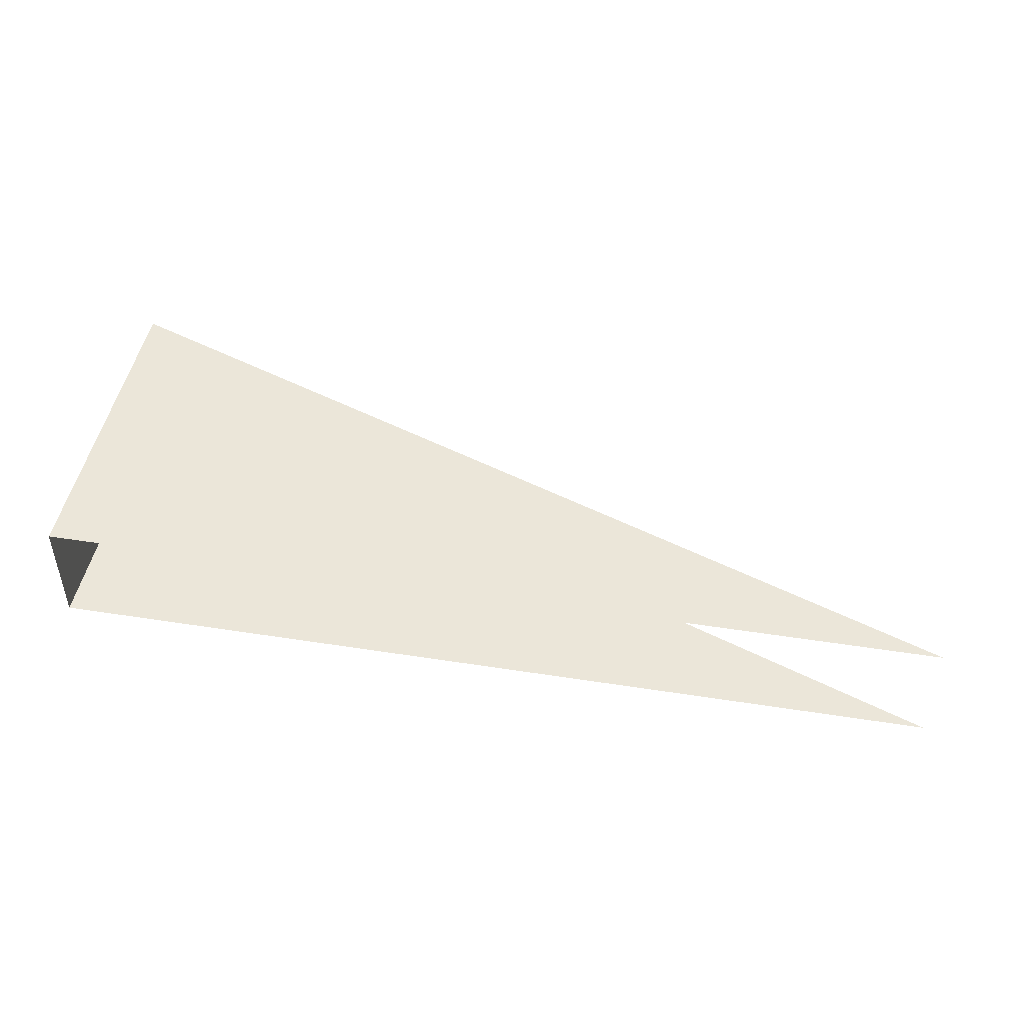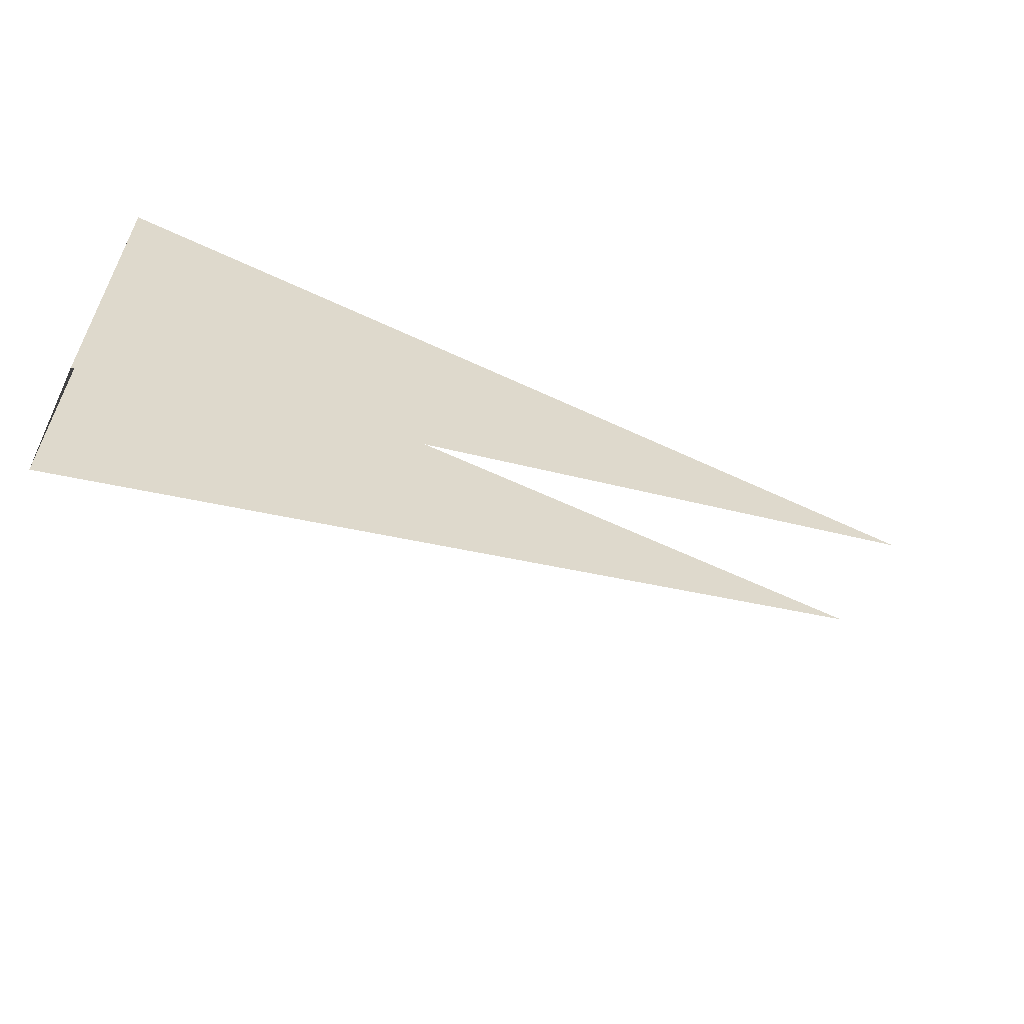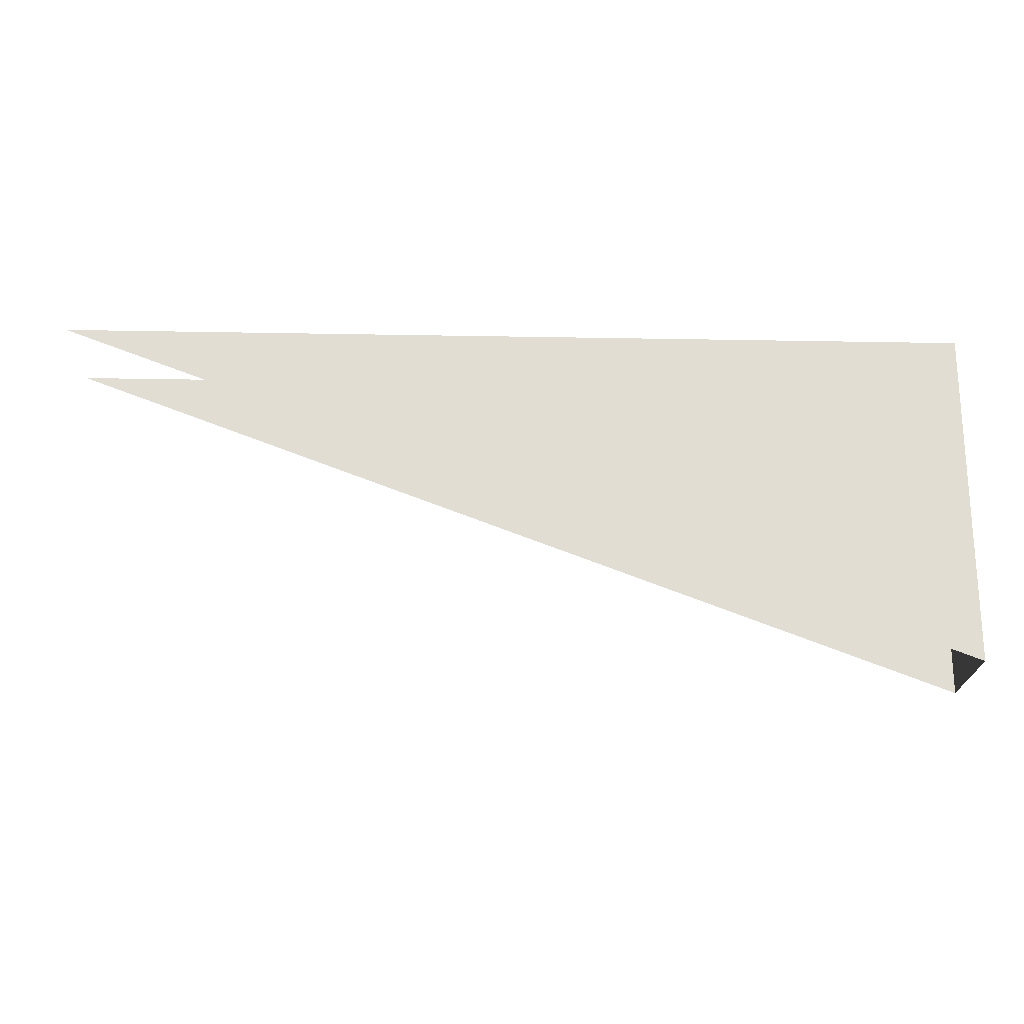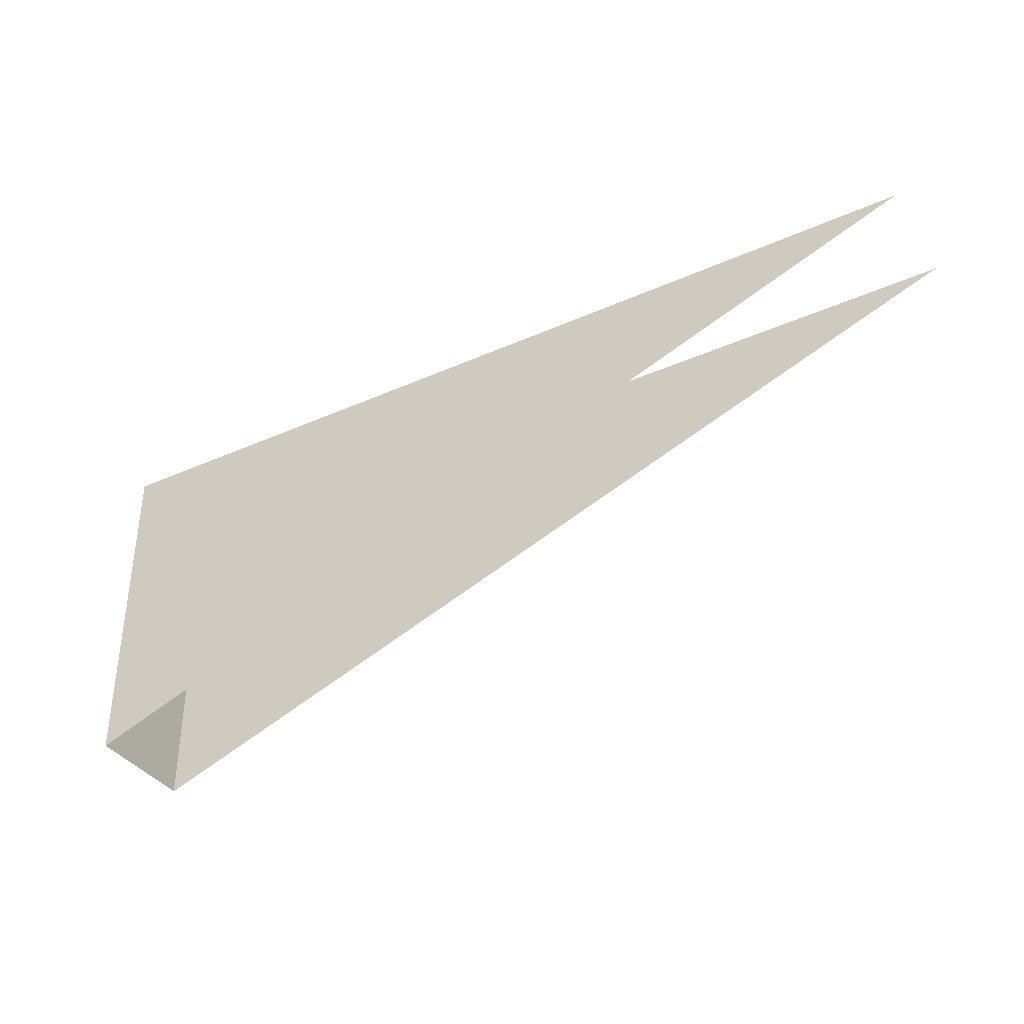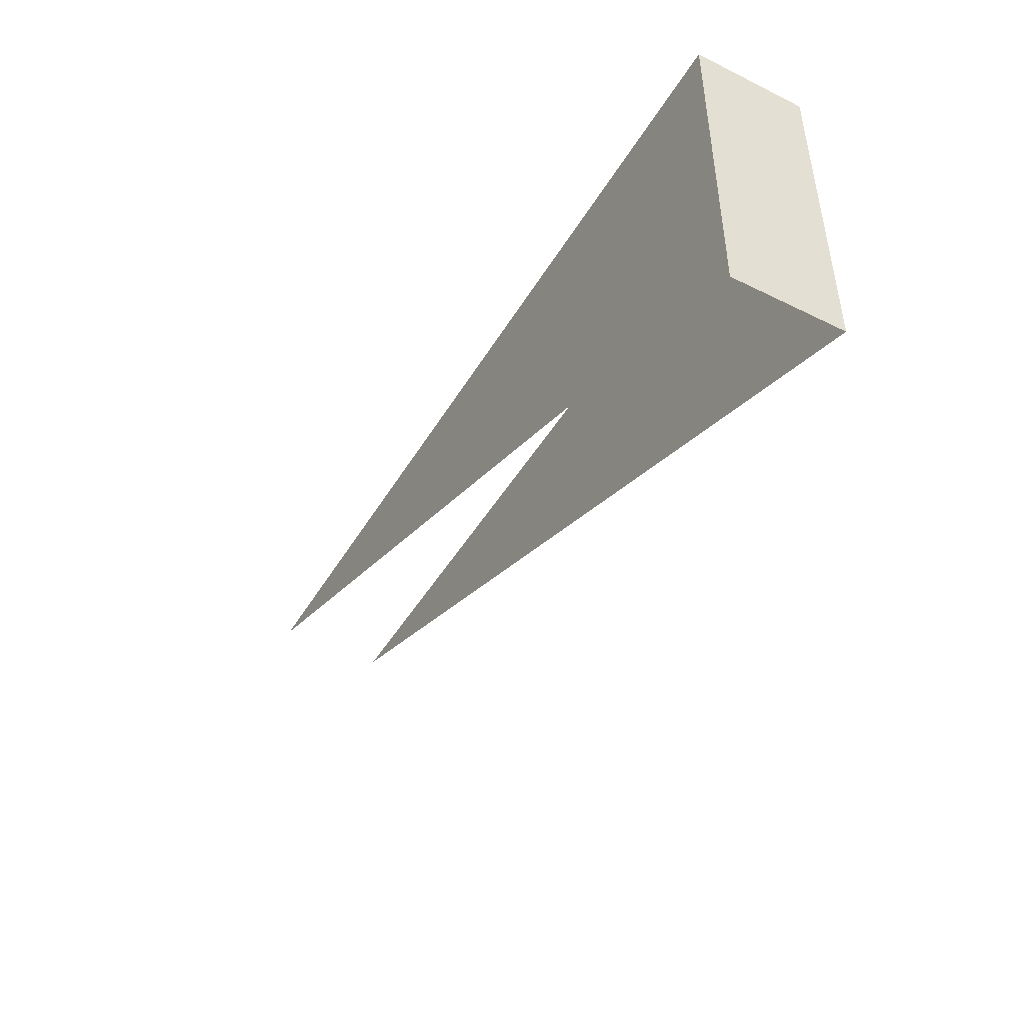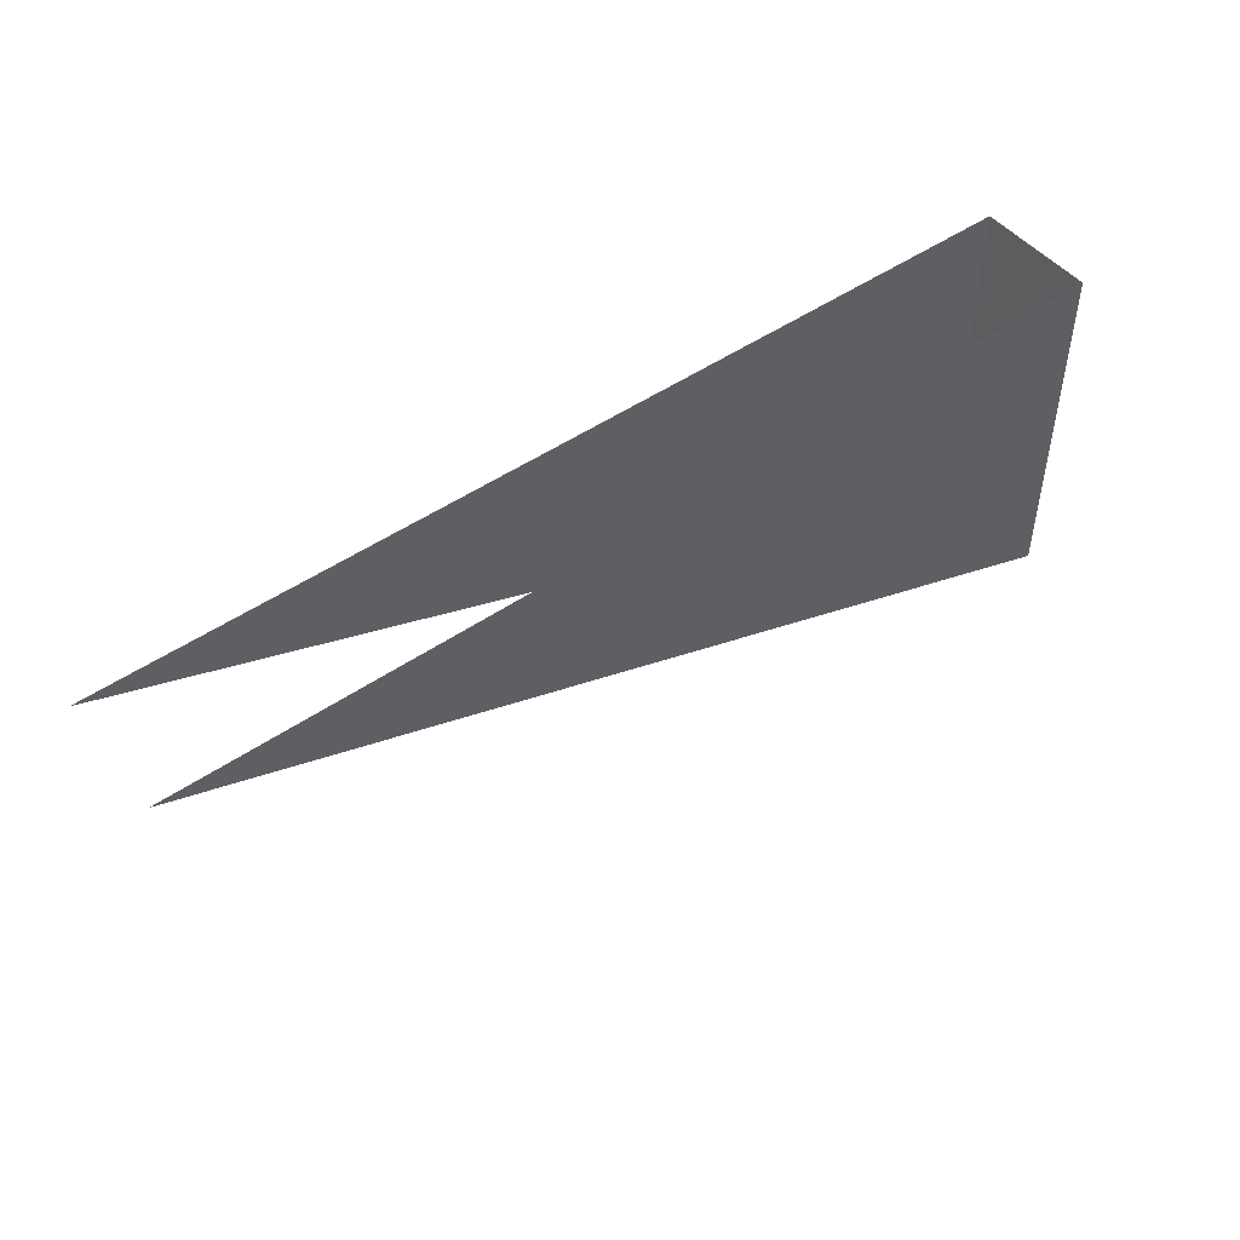
<metadata>
{"format":"obj","ext":"obj","renderer":"f3d","projection":"perspective","resolution":1024,"background":"white","views":[{"elev":46.7,"azim":-169.9,"up":"+Z"},{"elev":-58.7,"azim":154.0,"up":"+Y"},{"elev":-21.3,"azim":-1.9,"up":"+Y"},{"elev":-37.0,"azim":-150.1,"up":"+Y"},{"elev":-46.0,"azim":60.7,"up":"+Y"},{"elev":48.6,"azim":-37.7,"up":"+Y"}]}
</metadata>
<code>
v -0.7089 0.1346 0.3712
v -0.7089 0.1346 0.3779
v -0.6558 0.1346 0.3712
v -0.6558 0.1147 0.3712
v -0.6558 0.1346 0.3779
v -0.6558 0.1147 0.3779
f 4 1 3
f 5 4 3
f 6 2 5
f 4 5 6
f 3 1 4
f 3 4 5
f 5 2 6
f 6 5 4

</code>
